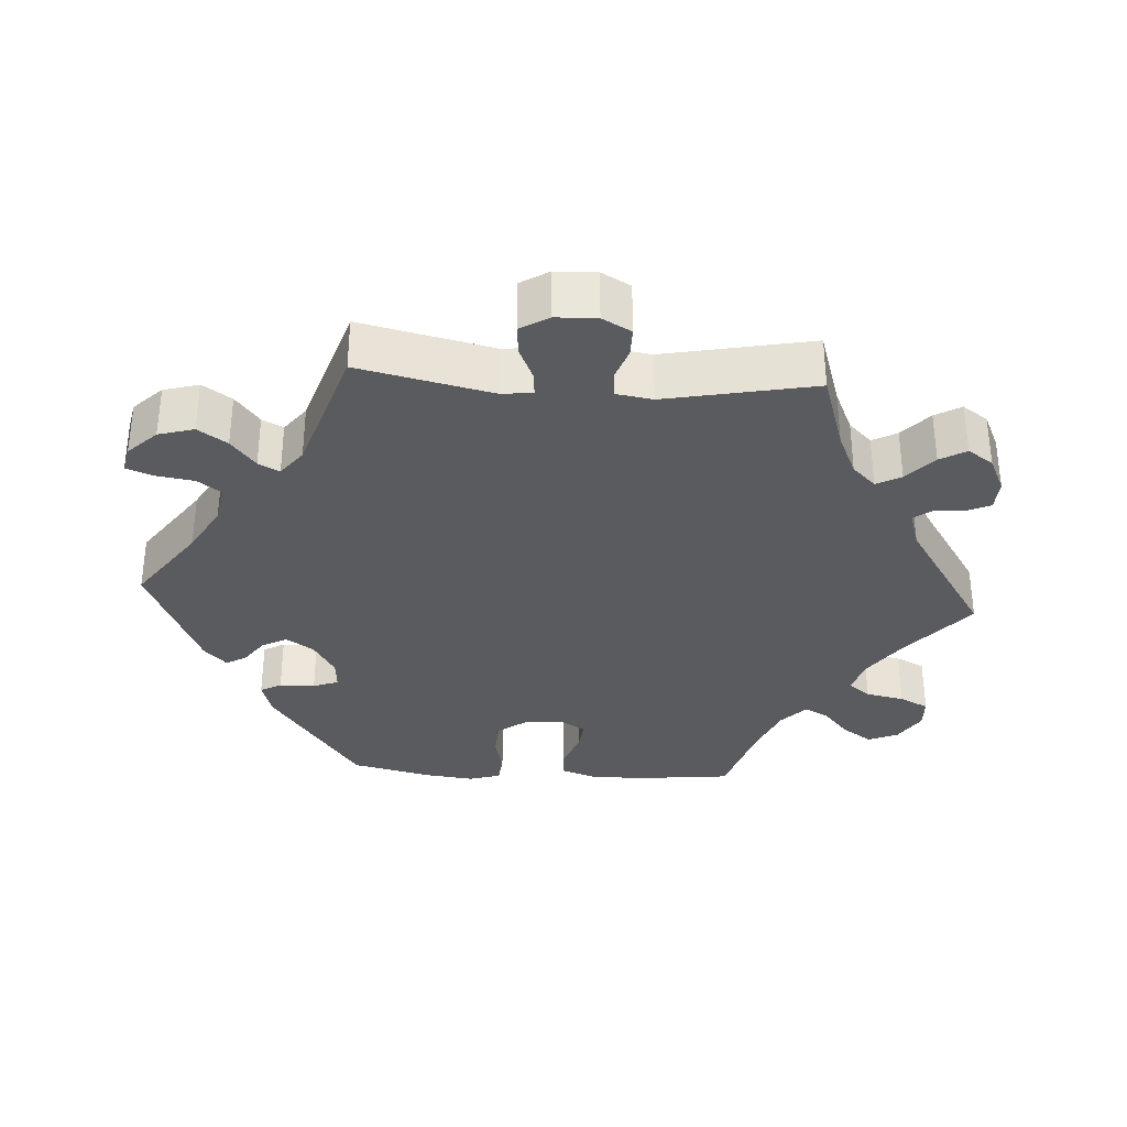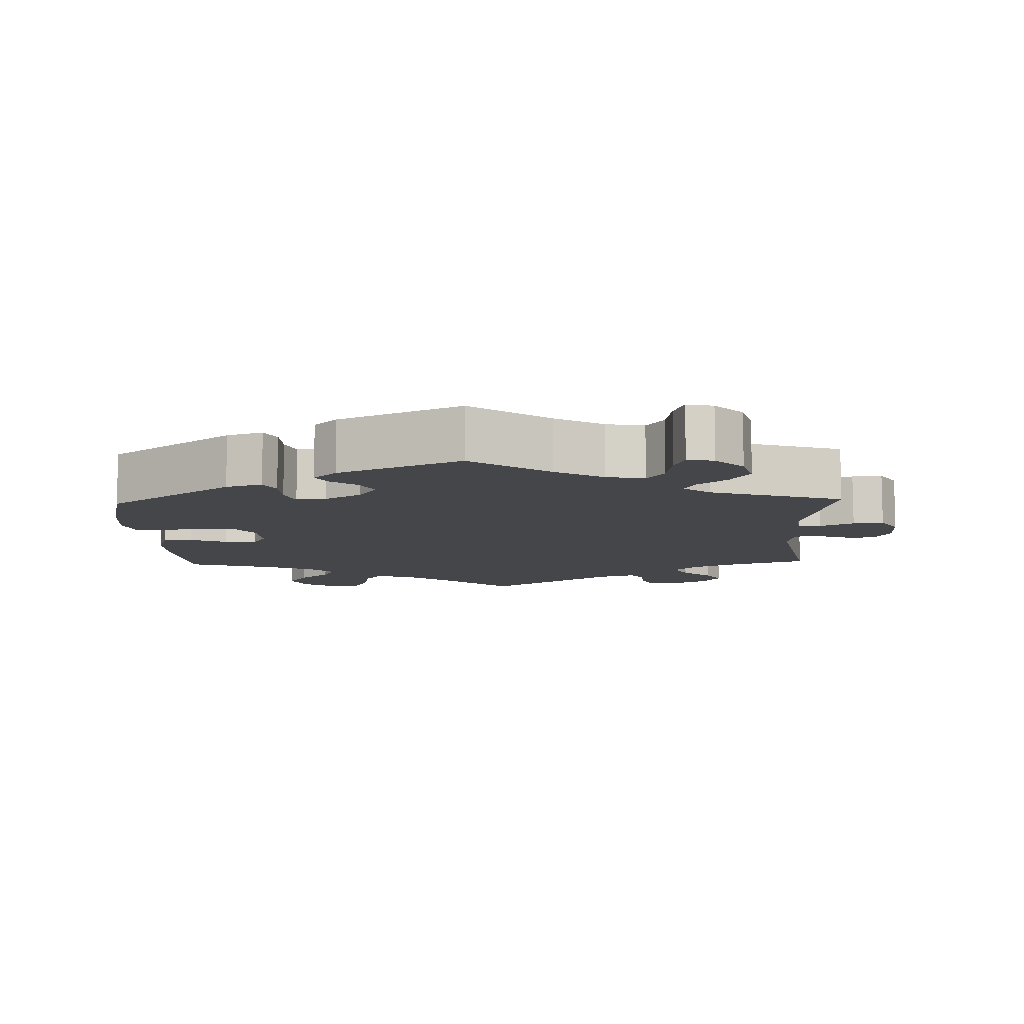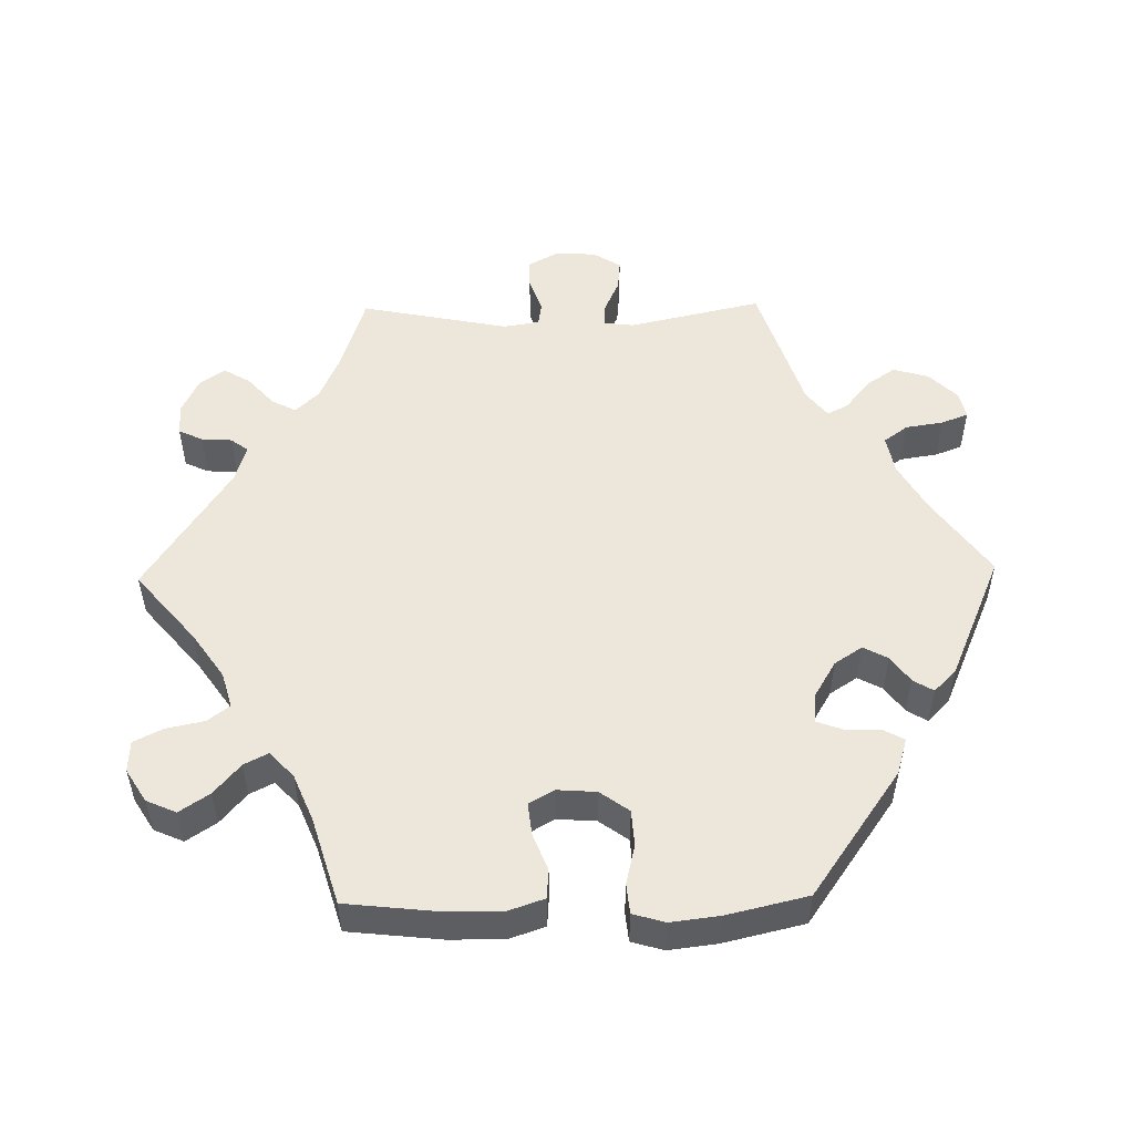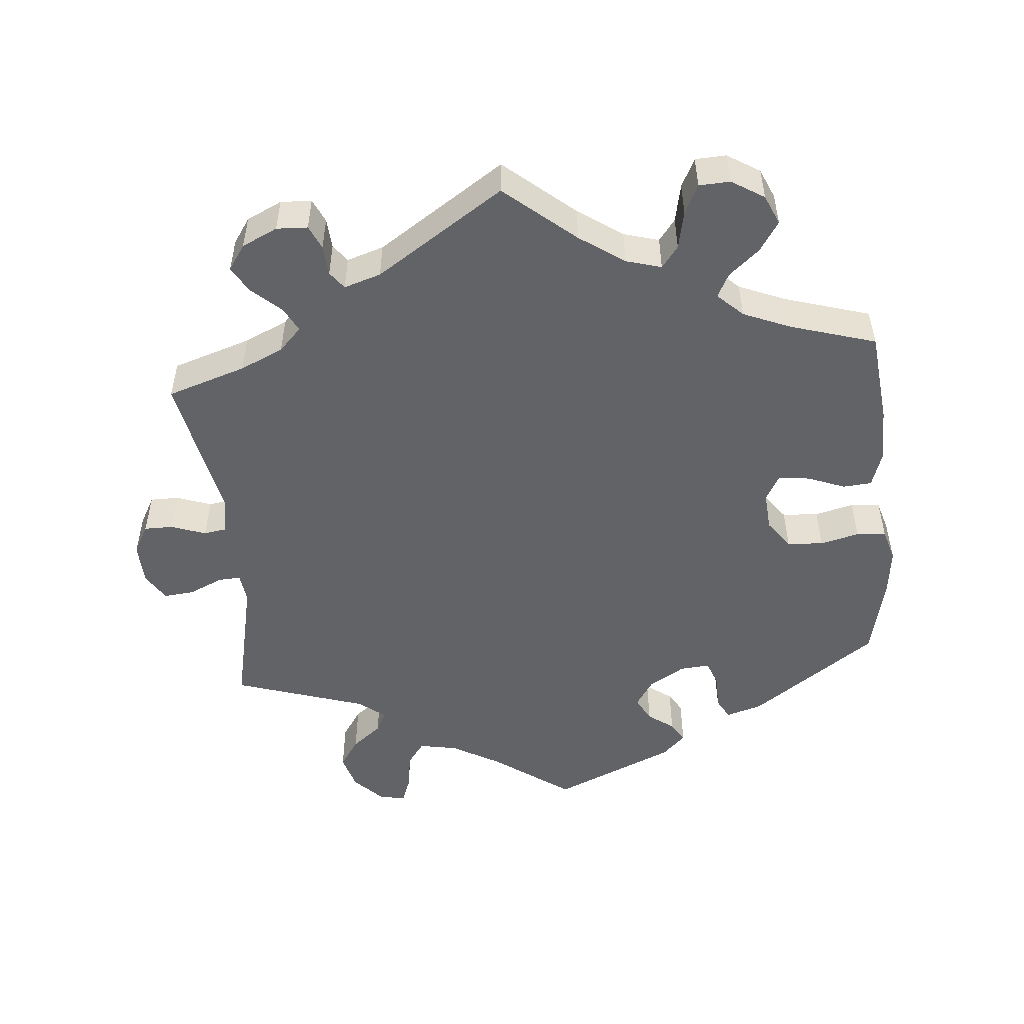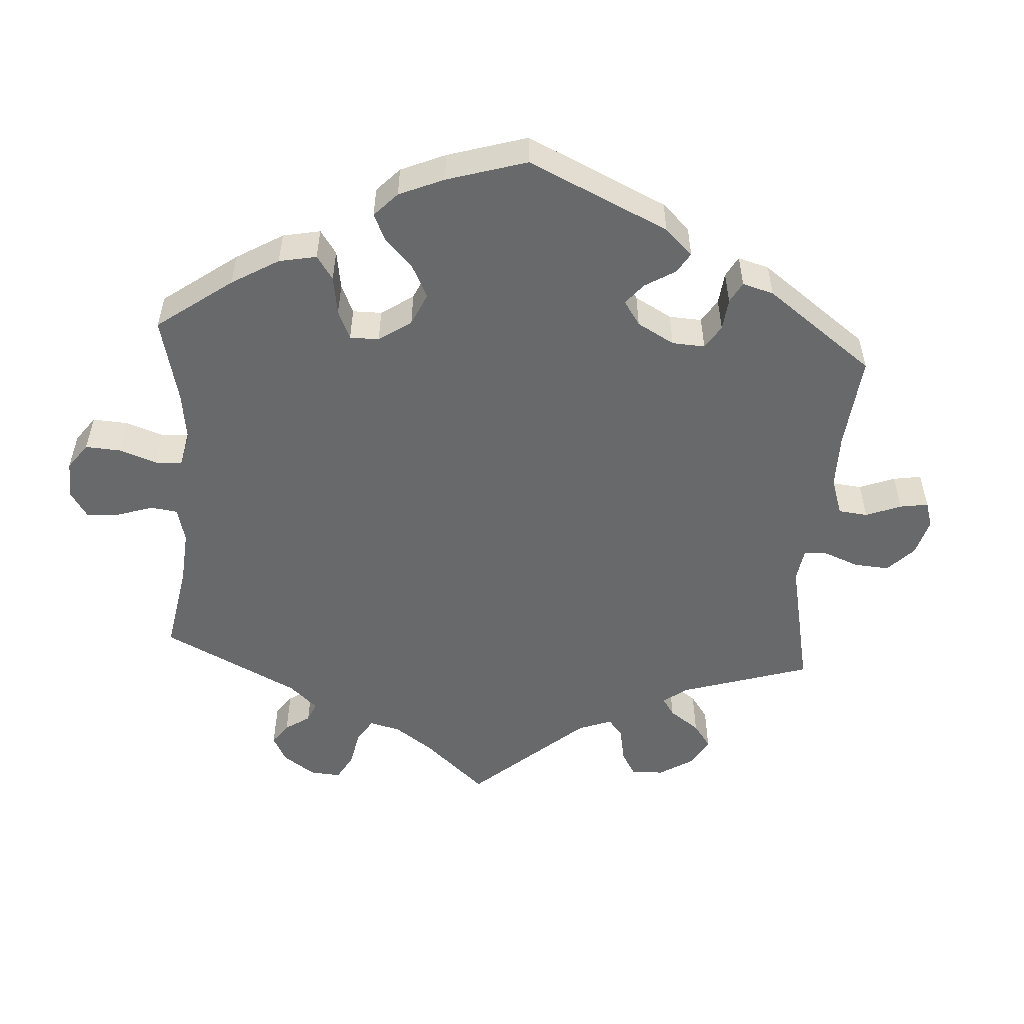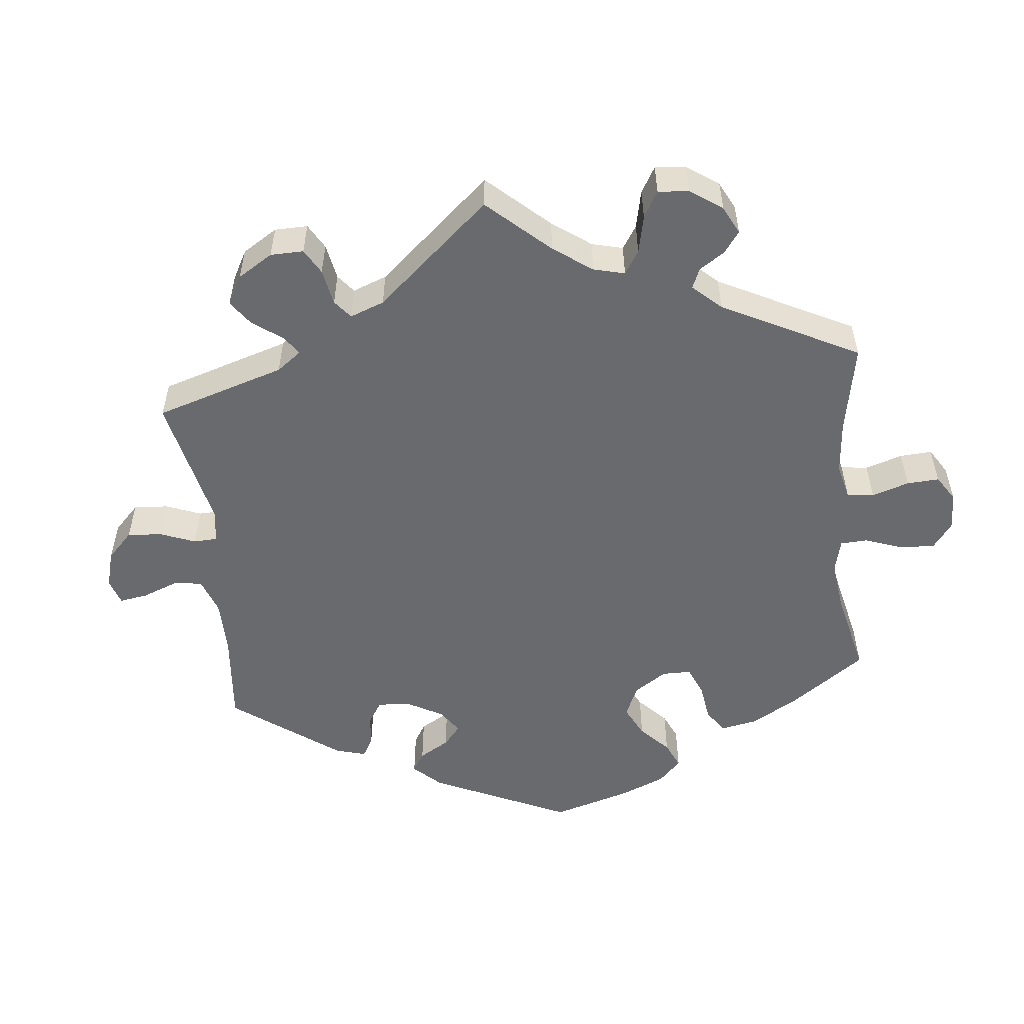
<metadata>
{"format":"obj","ext":"obj","renderer":"f3d","projection":"perspective","resolution":1024,"background":"white","views":[{"elev":-33.4,"azim":-93.7,"up":"+Y"},{"elev":-9.8,"azim":-177.9,"up":"+Y"},{"elev":52.2,"azim":88.9,"up":"+Y"},{"elev":-50.9,"azim":5.2,"up":"+Y"},{"elev":-52.6,"azim":116.1,"up":"+Y"},{"elev":-53.0,"azim":-54.1,"up":"+Y"}]}
</metadata>
<code>
v 0.097 0.07 0.496
v 0.159 0.07 0.453
v 0.208 0.07 0.439
v 0.231 0.07 0.469
v 0.242 0.07 0.522
v 0.262 0.07 0.562
v 0.305 0.07 0.564
v 0.35 0.07 0.536
v 0.368 0.07 0.495
v 0.341 0.07 0.454
v 0.299 0.07 0.418
v 0.282 0.07 0.385
v 0.317 0.07 0.352
v 0.382 0.07 0.325
v 0.501 0.07 0.289
v 0.515 0.07 0.161
v 0.516 0.07 0.085
v 0.499 0.07 0.035
v 0.459 0.07 0.032
v 0.408 0.07 0.052
v 0.364 0.07 0.057
v 0.344 0.07 0.022
v 0.348 0.07 -0.032
v 0.377 0.07 -0.072
v 0.427 0.07 -0.075
v 0.481 0.07 -0.062
v 0.522 0.07 -0.066
v 0.535 0.07 -0.11
v 0.527 0.07 -0.177
v 0.501 0.07 -0.289
v 0.327 0.07 -0.412
v 0.277 0.07 -0.427
v 0.261 0.07 -0.398
v 0.26 0.07 -0.349
v 0.247 0.07 -0.314
v 0.206 0.07 -0.317
v 0.156 0.07 -0.347
v 0.131 0.07 -0.385
v 0.149 0.07 -0.419
v 0.185 0.07 -0.445
v 0.202 0.07 -0.473
v 0.17 0.07 -0.504
v 0 0.07 -0.578
v -0.108 0.07 -0.501
v -0.175 0.07 -0.463
v -0.228 0.07 -0.453
v -0.252 0.07 -0.486
v -0.26 0.07 -0.538
v -0.274 0.07 -0.575
v -0.311 0.07 -0.567
v -0.349 0.07 -0.528
v -0.363 0.07 -0.479
v -0.336 0.07 -0.439
v -0.295 0.07 -0.406
v -0.28 0.07 -0.377
v -0.317 0.07 -0.348
v -0.5 0.07 -0.289
v -0.459 0.07 -0.105
v -0.464 0.07 -0.063
v -0.495 0.07 -0.065
v -0.542 0.07 -0.086
v -0.584 0.07 -0.09
v -0.608 0.07 -0.051
v -0.61 0.07 0.006
v -0.588 0.07 0.046
v -0.548 0.07 0.046
v -0.5 0.07 0.029
v -0.468 0.07 0.034
v -0.46 0.07 0.084
v -0.501 0.07 0.289
v -0.392 0.07 0.324
v -0.332 0.07 0.351
v -0.301 0.07 0.383
v -0.319 0.07 0.417
v -0.359 0.07 0.453
v -0.38 0.07 0.489
v -0.356 0.07 0.524
v -0.307 0.07 0.547
v -0.264 0.07 0.545
v -0.249 0.07 0.512
v -0.246 0.07 0.47
v -0.228 0.07 0.446
v -0.177 0.07 0.462
v 0 0.07 0.578
v 0.097 0 0.496
v 0.159 0 0.453
v 0.208 0 0.439
v 0.231 0 0.469
v 0.242 0 0.522
v 0.262 0 0.562
v 0.305 0 0.564
v 0.35 0 0.536
v 0.368 0 0.495
v 0.341 0 0.454
v 0.299 0 0.418
v 0.282 0 0.385
v 0.317 0 0.352
v 0.382 0 0.325
v 0.501 0 0.289
v 0.515 0 0.161
v 0.516 0 0.085
v 0.499 0 0.035
v 0.459 0 0.032
v 0.408 0 0.052
v 0.364 0 0.057
v 0.344 0 0.022
v 0.348 0 -0.032
v 0.377 0 -0.072
v 0.427 0 -0.075
v 0.481 0 -0.062
v 0.522 0 -0.066
v 0.535 0 -0.11
v 0.527 0 -0.177
v 0.501 0 -0.289
v 0.327 0 -0.412
v 0.277 0 -0.427
v 0.261 0 -0.398
v 0.26 0 -0.349
v 0.247 0 -0.314
v 0.206 0 -0.317
v 0.156 0 -0.347
v 0.131 0 -0.385
v 0.149 0 -0.419
v 0.185 0 -0.445
v 0.202 0 -0.473
v 0.17 0 -0.504
v 0 0 -0.578
v -0.108 0 -0.501
v -0.175 0 -0.463
v -0.228 0 -0.453
v -0.252 0 -0.486
v -0.26 0 -0.538
v -0.274 0 -0.575
v -0.311 0 -0.567
v -0.349 0 -0.528
v -0.363 0 -0.479
v -0.336 0 -0.439
v -0.295 0 -0.406
v -0.28 0 -0.377
v -0.317 0 -0.348
v -0.5 0 -0.289
v -0.459 0 -0.105
v -0.464 0 -0.063
v -0.495 0 -0.065
v -0.542 0 -0.086
v -0.584 0 -0.09
v -0.608 0 -0.051
v -0.61 0 0.006
v -0.588 0 0.046
v -0.548 0 0.046
v -0.5 0 0.029
v -0.468 0 0.034
v -0.46 0 0.084
v -0.501 0 0.289
v -0.392 0 0.324
v -0.332 0 0.351
v -0.301 0 0.383
v -0.319 0 0.417
v -0.359 0 0.453
v -0.38 0 0.489
v -0.356 0 0.524
v -0.307 0 0.547
v -0.264 0 0.545
v -0.249 0 0.512
v -0.246 0 0.47
v -0.228 0 0.446
v -0.177 0 0.462
v 0 0 0.578
f 83 84 1
f 82 83 1 2
f 78 79 80 81
f 78 81 82
f 77 78 82
f 74 75 76 77
f 73 74 77 82
f 72 73 82 2
f 69 70 71
f 68 69 71 72
f 64 65 66 67
f 64 67 68
f 63 64 68
f 60 61 62 63
f 59 60 63 68
f 58 59 68 72
f 56 57 58 72
f 51 52 53 54
f 51 54 55
f 50 51 55
f 47 48 49 50
f 46 47 50 55
f 45 46 55
f 44 45 55
f 39 40 41 42
f 38 39 42 43
f 37 38 43 44
f 31 32 33 34
f 31 34 35
f 30 31 35
f 29 30 35 36
f 25 26 27 28
f 24 25 28 29
f 17 18 19 20
f 17 20 21
f 14 15 16 17
f 13 14 17 21
f 12 13 21 22
f 8 9 10 11
f 8 11 12
f 7 8 12
f 4 5 6 7
f 3 4 7 12
f 36 37 44 55
f 24 29 36 55
f 23 24 55 56
f 22 23 56 72
f 12 22 72
f 2 3 12 72
f 85 168 167
f 86 85 167 166
f 165 164 163 162
f 166 165 162
f 166 162 161
f 161 160 159 158
f 166 161 158 157
f 86 166 157 156
f 155 154 153
f 156 155 153 152
f 151 150 149 148
f 152 151 148
f 152 148 147
f 147 146 145 144
f 152 147 144 143
f 156 152 143 142
f 156 142 141 140
f 138 137 136 135
f 139 138 135
f 139 135 134
f 134 133 132 131
f 139 134 131 130
f 139 130 129
f 139 129 128
f 126 125 124 123
f 127 126 123 122
f 128 127 122 121
f 118 117 116 115
f 119 118 115
f 119 115 114
f 120 119 114 113
f 112 111 110 109
f 113 112 109 108
f 104 103 102 101
f 105 104 101
f 101 100 99 98
f 105 101 98 97
f 106 105 97 96
f 95 94 93 92
f 96 95 92
f 96 92 91
f 91 90 89 88
f 96 91 88 87
f 139 128 121 120
f 139 120 113 108
f 140 139 108 107
f 156 140 107 106
f 156 106 96
f 156 96 87 86
f 1 85 86 2
f 2 86 87 3
f 3 87 88 4
f 4 88 89 5
f 5 89 90 6
f 6 90 91 7
f 7 91 92 8
f 8 92 93 9
f 9 93 94 10
f 10 94 95 11
f 11 95 96 12
f 12 96 97 13
f 13 97 98 14
f 14 98 99 15
f 15 99 100 16
f 16 100 101 17
f 17 101 102 18
f 18 102 103 19
f 19 103 104 20
f 20 104 105 21
f 21 105 106 22
f 22 106 107 23
f 23 107 108 24
f 24 108 109 25
f 25 109 110 26
f 26 110 111 27
f 27 111 112 28
f 28 112 113 29
f 29 113 114 30
f 30 114 115 31
f 31 115 116 32
f 32 116 117 33
f 33 117 118 34
f 34 118 119 35
f 35 119 120 36
f 36 120 121 37
f 37 121 122 38
f 38 122 123 39
f 39 123 124 40
f 40 124 125 41
f 41 125 126 42
f 42 126 127 43
f 43 127 128 44
f 44 128 129 45
f 45 129 130 46
f 46 130 131 47
f 47 131 132 48
f 48 132 133 49
f 49 133 134 50
f 50 134 135 51
f 51 135 136 52
f 52 136 137 53
f 53 137 138 54
f 54 138 139 55
f 55 139 140 56
f 56 140 141 57
f 57 141 142 58
f 58 142 143 59
f 59 143 144 60
f 60 144 145 61
f 61 145 146 62
f 62 146 147 63
f 63 147 148 64
f 64 148 149 65
f 65 149 150 66
f 66 150 151 67
f 67 151 152 68
f 68 152 153 69
f 69 153 154 70
f 70 154 155 71
f 71 155 156 72
f 72 156 157 73
f 73 157 158 74
f 74 158 159 75
f 75 159 160 76
f 76 160 161 77
f 77 161 162 78
f 78 162 163 79
f 79 163 164 80
f 80 164 165 81
f 81 165 166 82
f 82 166 167 83
f 83 167 168 84
f 84 168 85 1

</code>
